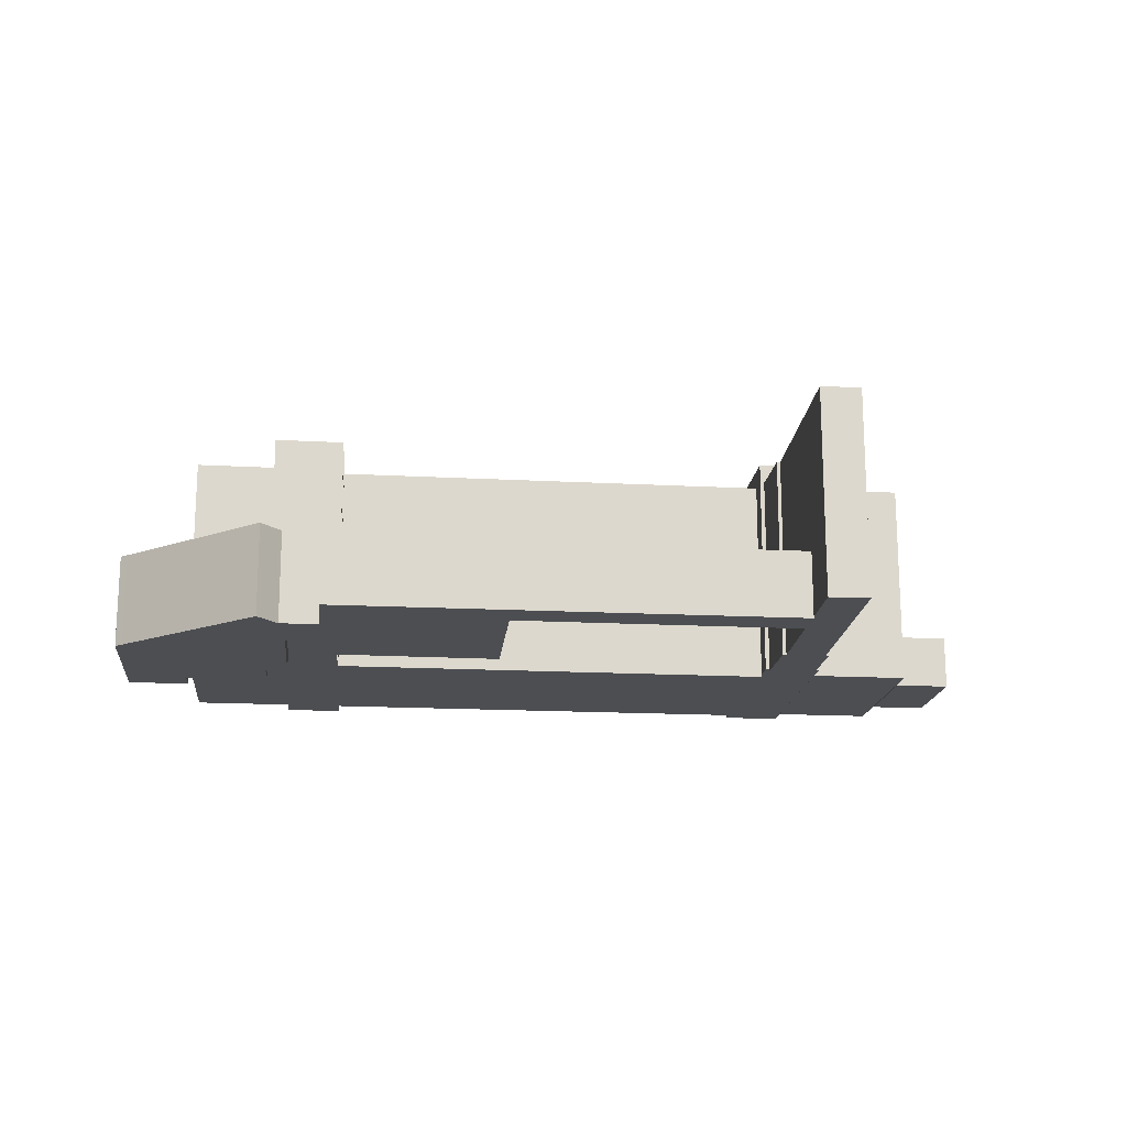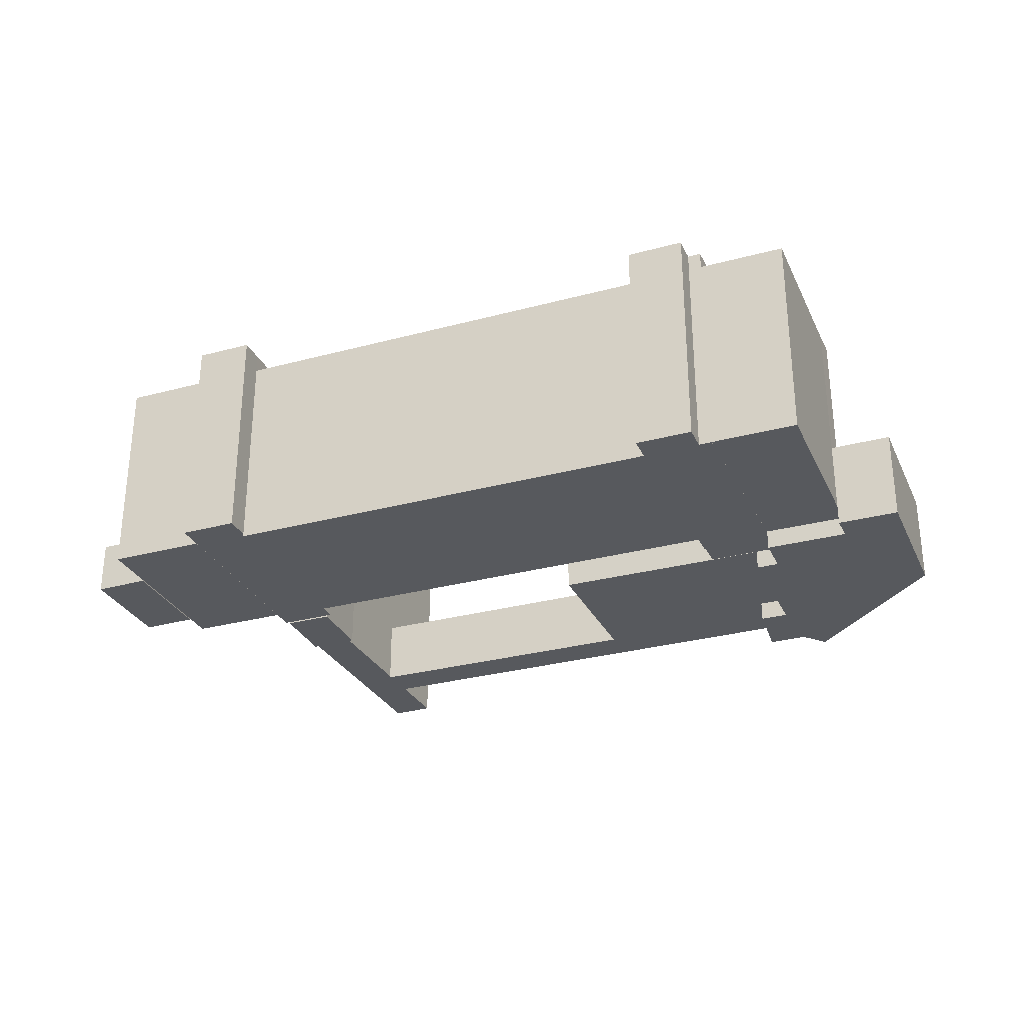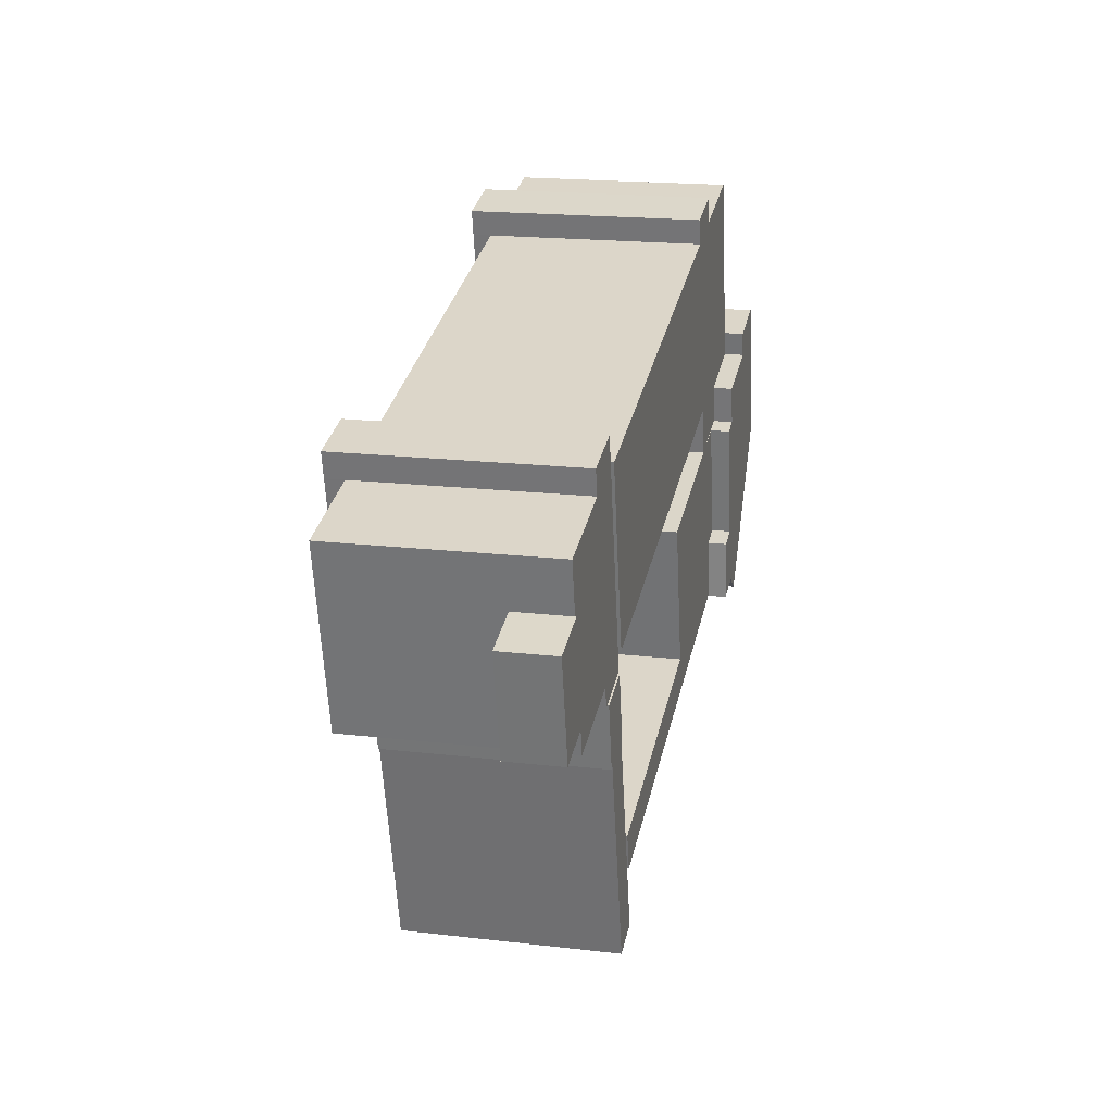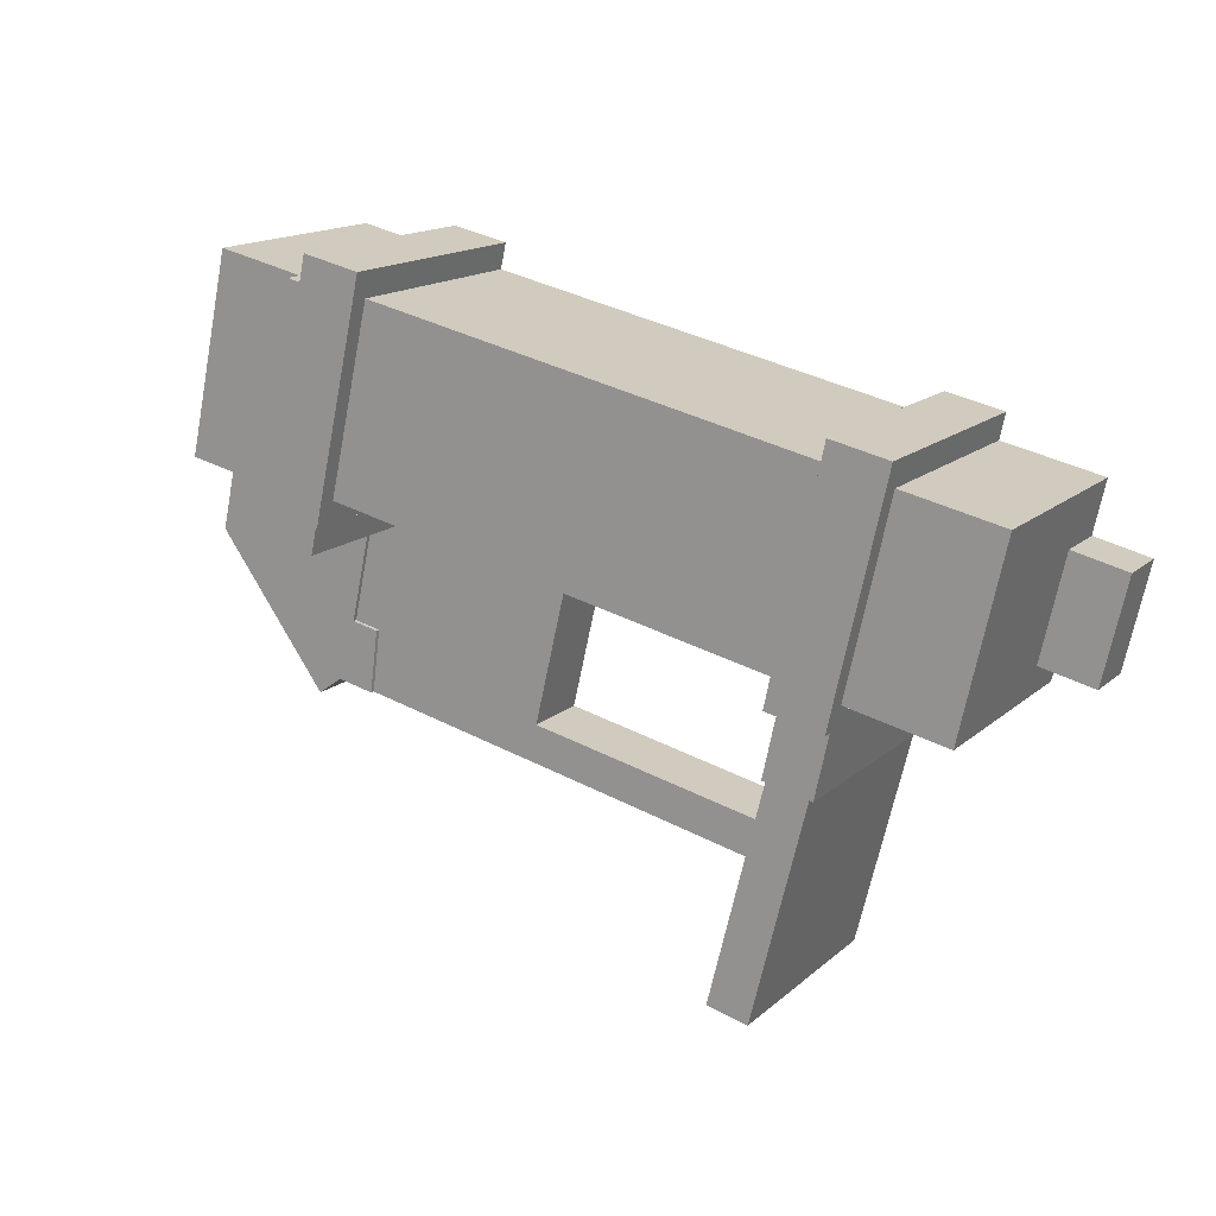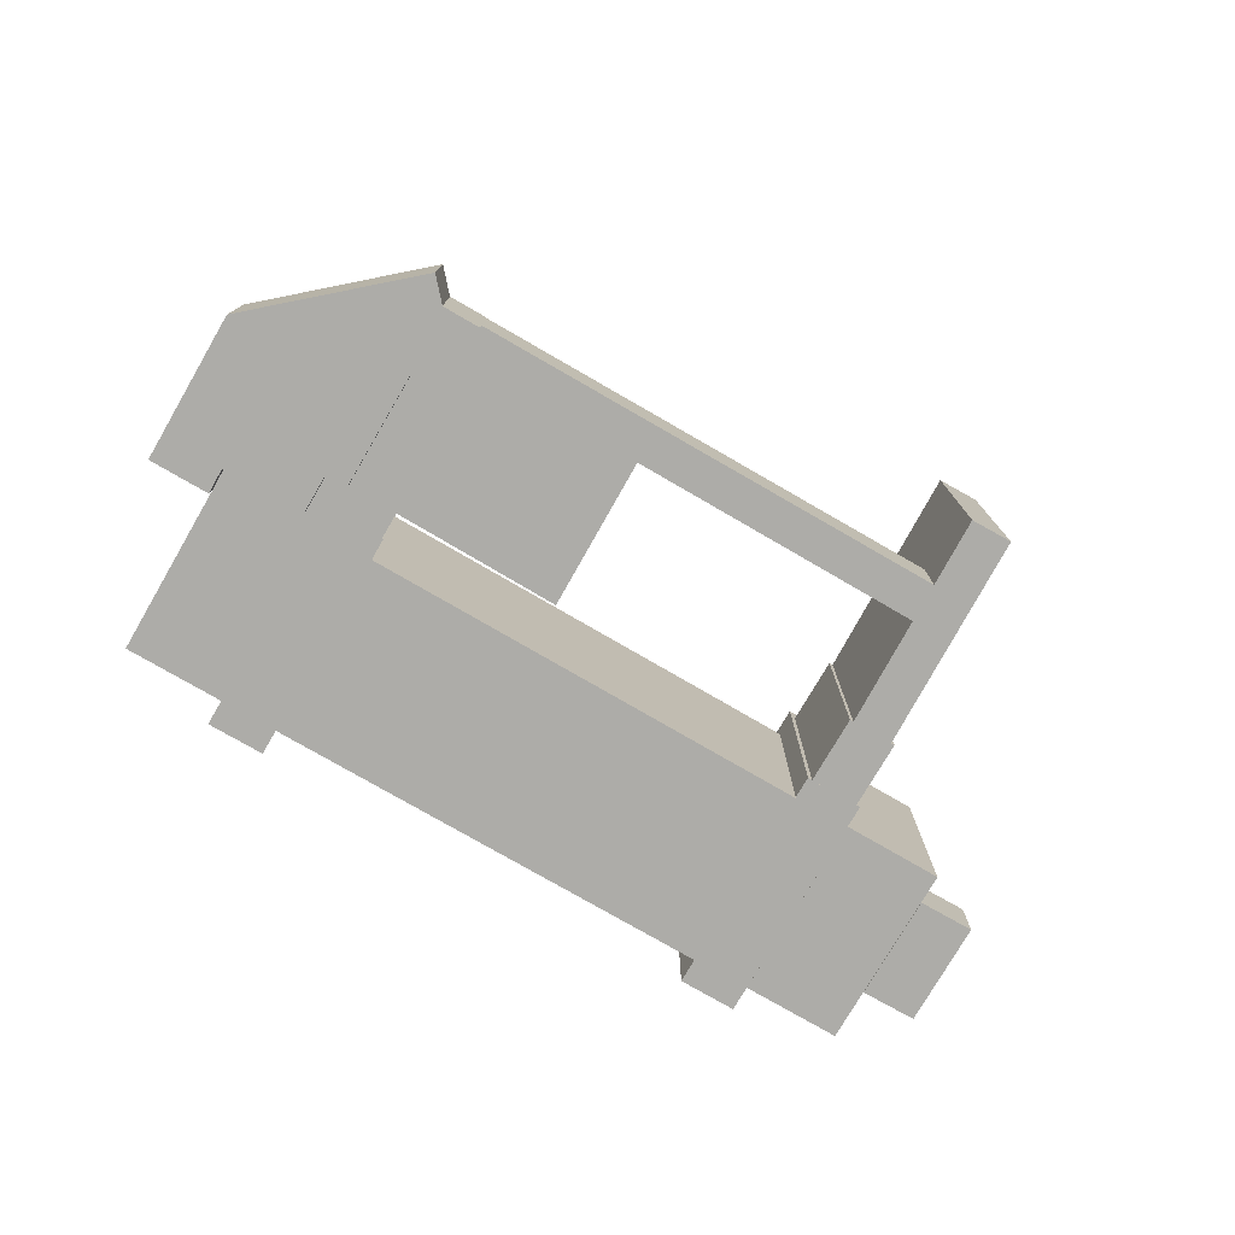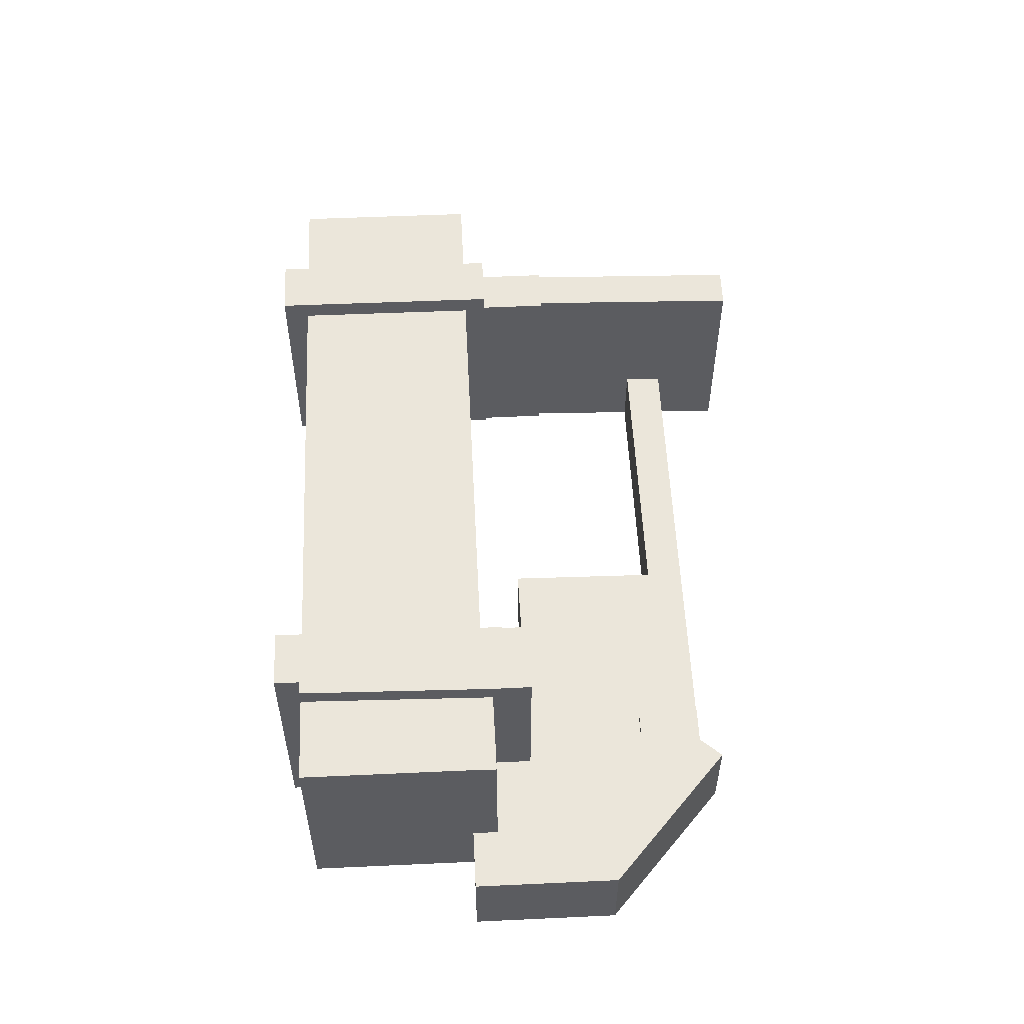
<metadata>
{"format":"obj","ext":"obj","renderer":"f3d","projection":"perspective","resolution":1024,"background":"white","views":[{"elev":-17.0,"azim":161.6,"up":"+Y"},{"elev":-29.7,"azim":9.2,"up":"+Y"},{"elev":19.0,"azim":-77.6,"up":"+Z"},{"elev":15.5,"azim":-149.5,"up":"+Z"},{"elev":-76.7,"azim":137.5,"up":"+Y"},{"elev":54.8,"azim":74.9,"up":"+Y"}]}
</metadata>
<code>
v  1.023 -7.584e-16 12.39
v  -3.508 -5.179e-16 8.458
v  1.629 -5.854e-16 9.56
v  -3.928 -6.358e-16 10.38
v  -4.025 -6.344e-16 10.36
v  -4.37 -7.313e-16 11.94
v  -2.345 -1.615e-15 26.38
v  -7.356 -1.548e-15 25.28
v  -3.275 -1.603e-15 26.17
v  -3.678 -1.716e-15 28.02
v  -7.758 -1.66e-15 27.11
v  -2.345 0.009998 26.38
v  6.503 0.009998 15.49
v  3.827 0.009998 27.73
v  1.023 0.009998 12.39
v  6.932 0.009998 13.65
v  0.6016 -0.02 -4.647
v  -33.93 -0.02 -9.44
v  -33.25 -0.02 -12.18
v  -13 -0.02 -4.863
v  -15.51 -0.02 5.937
v  -3.508 -0.02 8.458
v  3.003e-05 -0.02 -4.46e-05
v  0.05635 -0.02 9.223
v  1.963 -0.02 0.4256
v  0.6015 -1.43 -4.647
v  3.316 -1.43 -4.043
v  0 -1.43 -8.756e-17
v  6.503 -1.43 15.49
v  13.2 -1.43 5.752
v  10.87 -1.43 16.44
v  6.932 -1.43 13.65
v  1.023 -1.43 12.39
v  1.629 -1.43 9.56
v  0.05632 -1.43 9.223
v  1.963 -1.43 0.4256
v  12.79 -1.43 5.187
v  5.092 -1.43 -5.341
v  -43.77 0.21 17.31
v  -40.06 0.21 20.03
v  -44.17 0.21 19.13
v  -40.79 0.21 4.013
v  -40.44 0.21 2.421
v  -40.13 0.21 2.488
v  -36.66 0.21 3.243
v  -39.66 0.21 18.21
v  -36.36 0.21 3.309
v  -36.7 0.21 4.901
v  -36.66 0.1 3.243
v  -35.87 0.1 -1.659
v  -35.6 0.1 -1.602
v  -40.13 0.1 2.488
v  -38.81 0.1 -2.299
v  -34.97 0.1 -17.74
v  -39.07 0.1 -2.357
v  -33.25 0.1 -12.18
v  -32.04 0.1 -17.04
v  -33.93 0.1 -9.44
v  -40.79 0.2 4.013
v  -48.35 0.2 4.541
v  -47.9 0.2 2.465
v  -50.01 0.2 12.03
v  -43.77 0.2 17.31
v  -50.83 0.2 15.76
v  -48.35 0.12 4.541
v  -53.95 0.12 11.1
v  -52.29 0.12 3.635
v  -50.01 0.12 12.03
v  -17.07 -1.418e-15 23.15
v  -36.7 -3.001e-16 4.901
v  -39.66 -1.115e-15 18.21
v  0.0001423 5.25 -0.0002113
v  3.316 5.25 -4.044
v  0.6017 5.25 -4.647
v  5.092 5.25 -5.342
v  1.964 5.25 0.4254
v  12.79 5.25 5.187
v  0.05646 5.25 9.222
v  1.629 5.25 9.56
v  1.023 5.25 12.39
v  6.932 5.25 13.65
v  13.2 5.25 5.752
v  10.87 5.25 16.44
v  6.503 5.25 15.49
v  -36.66 17.04 3.243
v  -36.7 17.04 4.901
v  -36.36 17.04 3.308
v  -40.13 17.04 2.488
v  -40.44 17.04 2.42
v  -40.79 17.04 4.012
v  -39.66 17.04 18.21
v  -43.77 17.04 17.31
v  -40.06 17.04 20.03
v  -44.17 17.04 19.13
v  -33.93 15.56 -9.44
v  -38.81 15.56 -2.299
v  -35.87 15.56 -1.66
v  -34.97 15.56 -17.74
v  -33.25 15.56 -12.18
v  -32.04 15.56 -17.04
v  -35.6 15.56 -1.602
v  -40.13 15.56 2.488
v  -36.66 15.56 3.243
v  -39.07 15.56 -2.357
v  -47.9 15.7 2.464
v  -43.77 15.7 17.31
v  -40.79 15.7 4.012
v  -48.35 15.7 4.54
v  -50.01 15.7 12.03
v  -50.83 15.7 15.76
v  -48.35 4.103 4.54
v  -53.95 4.103 11.1
v  -50.01 4.103 12.03
v  -52.29 4.103 3.635
v  -17.07 15.65 23.15
v  -36.7 15.65 4.901
v  -39.66 15.65 18.21
v  -4.369 15.65 11.94
v  -7.356 15.65 25.28
v  1.024 16.96 12.39
v  -3.274 16.96 26.17
v  -2.344 16.96 26.37
v  -7.758 16.96 27.11
v  -3.678 16.96 28.02
v  1.63 16.96 9.559
v  -3.928 16.96 10.38
v  -3.508 16.96 8.458
v  -7.356 16.96 25.28
v  -4.369 16.96 11.94
v  -4.025 16.96 10.36
v  3.827 15.71 27.73
v  1.024 15.71 12.39
v  -2.344 15.71 26.37
v  6.504 15.71 15.49
v  6.932 15.71 13.65
v  0.0001358 4.943 -0.0002016
v  0.05645 4.943 9.222
v  1.964 4.943 0.4254
v  -3.508 4.943 8.458
v  0.6017 4.943 -4.647
v  -13 4.943 -4.863
v  -33.25 4.943 -12.18
v  -33.93 4.943 -9.44
v  -15.51 4.943 5.937
g defaultobject
f 1 2 3
f 2 1 4
f 4 1 5
f 5 1 6
f 6 1 7
f 6 7 8
f 8 7 9
f 8 9 10
f 8 10 11
f 12 13 14
f 13 12 15
f 13 15 16
f 17 18 19
f 18 17 20
f 20 17 21
f 21 17 22
f 22 17 23
f 22 23 24
f 24 23 25
f 26 27 28
f 29 30 31
f 30 29 32
f 30 32 33
f 30 33 34
f 30 34 35
f 30 35 36
f 30 36 37
f 37 36 38
f 38 36 28
f 38 28 27
f 39 40 41
f 40 39 42
f 40 42 43
f 40 43 44
f 40 44 45
f 40 45 46
f 46 45 47
f 46 47 48
f 49 50 51
f 50 49 52
f 50 52 53
f 50 53 54
f 53 52 55
f 56 54 57
f 54 56 58
f 54 58 50
f 59 60 61
f 60 59 62
f 62 59 63
f 62 63 64
f 65 66 67
f 66 65 68
f 69 6 8
f 6 69 70
f 70 69 71
f 72 73 74
f 73 72 75
f 75 72 76
f 75 76 77
f 77 76 78
f 77 78 79
f 77 79 80
f 77 80 81
f 77 81 82
f 82 81 83
f 83 81 84
f 85 86 87
f 86 85 88
f 86 88 89
f 86 89 90
f 86 90 91
f 91 90 92
f 91 92 93
f 93 92 94
f 95 96 97
f 96 95 98
f 98 95 99
f 98 99 100
f 101 102 103
f 102 101 96
f 102 96 104
f 96 101 97
f 105 106 107
f 106 105 108
f 106 108 109
f 106 109 110
f 111 112 113
f 112 111 114
f 115 116 117
f 116 115 118
f 118 115 119
f 120 121 122
f 121 123 124
f 123 121 120
f 123 120 125
f 123 125 126
f 126 125 127
f 123 126 128
f 128 126 129
f 130 129 126
f 131 132 133
f 132 131 134
f 132 134 135
f 136 137 138
f 137 136 139
f 140 141 136
f 141 140 142
f 136 141 139
f 141 142 143
f 144 139 141
f 7 121 9
f 121 7 122
f 1 122 7
f 122 1 120
f 14 133 12
f 133 14 131
f 13 131 14
f 131 13 134
f 16 134 13
f 134 16 135
f 132 16 15
f 16 132 135
f 133 15 12
f 15 133 132
f 142 17 19
f 17 142 140
f 143 19 18
f 19 143 142
f 136 25 23
f 25 136 138
f 17 136 23
f 136 17 140
f 34 78 35
f 78 34 79
f 80 34 33
f 34 80 79
f 51 103 49
f 103 51 101
f 97 51 50
f 51 97 101
f 58 97 50
f 97 58 95
f 56 95 58
f 95 56 99
f 57 99 56
f 99 57 100
f 98 57 54
f 57 98 100
f 96 54 53
f 54 96 98
f 104 53 55
f 53 104 96
f 102 55 52
f 55 102 104
f 49 102 52
f 102 49 103
f 105 59 61
f 59 105 107
f 108 61 60
f 61 108 105
f 109 60 62
f 60 109 108
f 110 62 64
f 62 110 109
f 63 110 64
f 110 63 106
f 59 106 63
f 106 59 107
f 114 65 67
f 65 114 111
f 112 67 66
f 67 112 114
f 68 112 66
f 112 68 113
f 65 113 68
f 113 65 111
f 69 117 71
f 117 69 115
f 8 115 69
f 115 8 119
f 20 143 18
f 143 20 141
f 144 20 21
f 20 144 141
f 22 144 21
f 144 22 139
f 24 139 22
f 139 24 137
f 25 137 24
f 137 25 138
f 32 80 33
f 80 32 81
f 84 32 29
f 32 84 81
f 31 84 29
f 84 31 83
f 30 83 31
f 83 30 82
f 37 82 30
f 82 37 77
f 38 77 37
f 77 38 75
f 73 38 27
f 38 73 75
f 74 27 26
f 27 74 73
f 72 26 28
f 26 72 74
f 36 72 28
f 72 36 76
f 78 36 35
f 36 78 76
f 89 44 43
f 44 89 88
f 90 43 42
f 43 90 89
f 92 42 39
f 42 92 90
f 94 39 41
f 39 94 92
f 40 94 41
f 94 40 93
f 46 93 40
f 93 46 91
f 48 91 46
f 91 48 86
f 47 86 48
f 86 47 87
f 85 47 45
f 47 85 87
f 88 45 44
f 45 88 85
f 6 119 8
f 119 6 118
f 116 6 70
f 6 116 118
f 117 70 71
f 70 117 116
f 3 120 1
f 120 3 125
f 127 3 2
f 3 127 125
f 126 2 4
f 2 126 127
f 130 4 5
f 4 130 126
f 129 5 6
f 5 129 130
f 128 6 8
f 6 128 129
f 123 8 11
f 8 123 128
f 10 123 11
f 123 10 124
f 9 124 10
f 124 9 121

</code>
